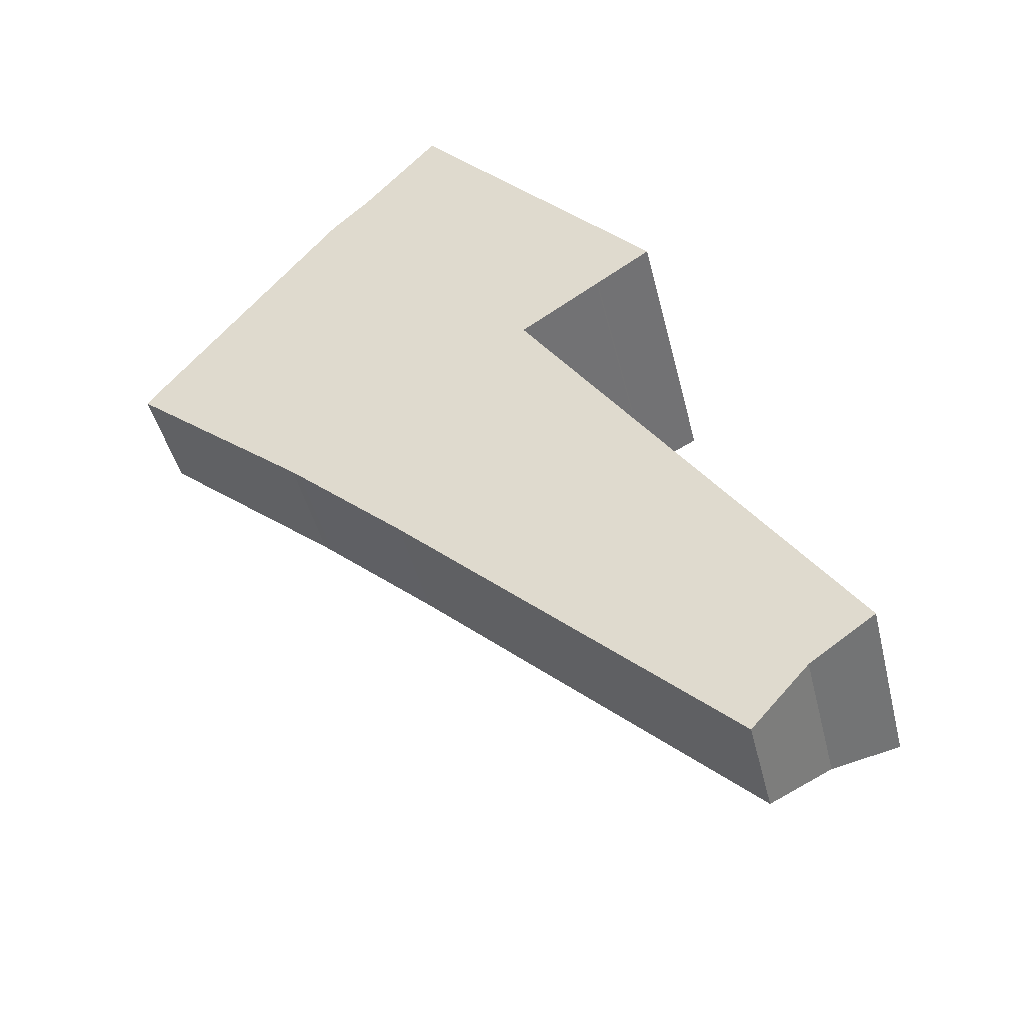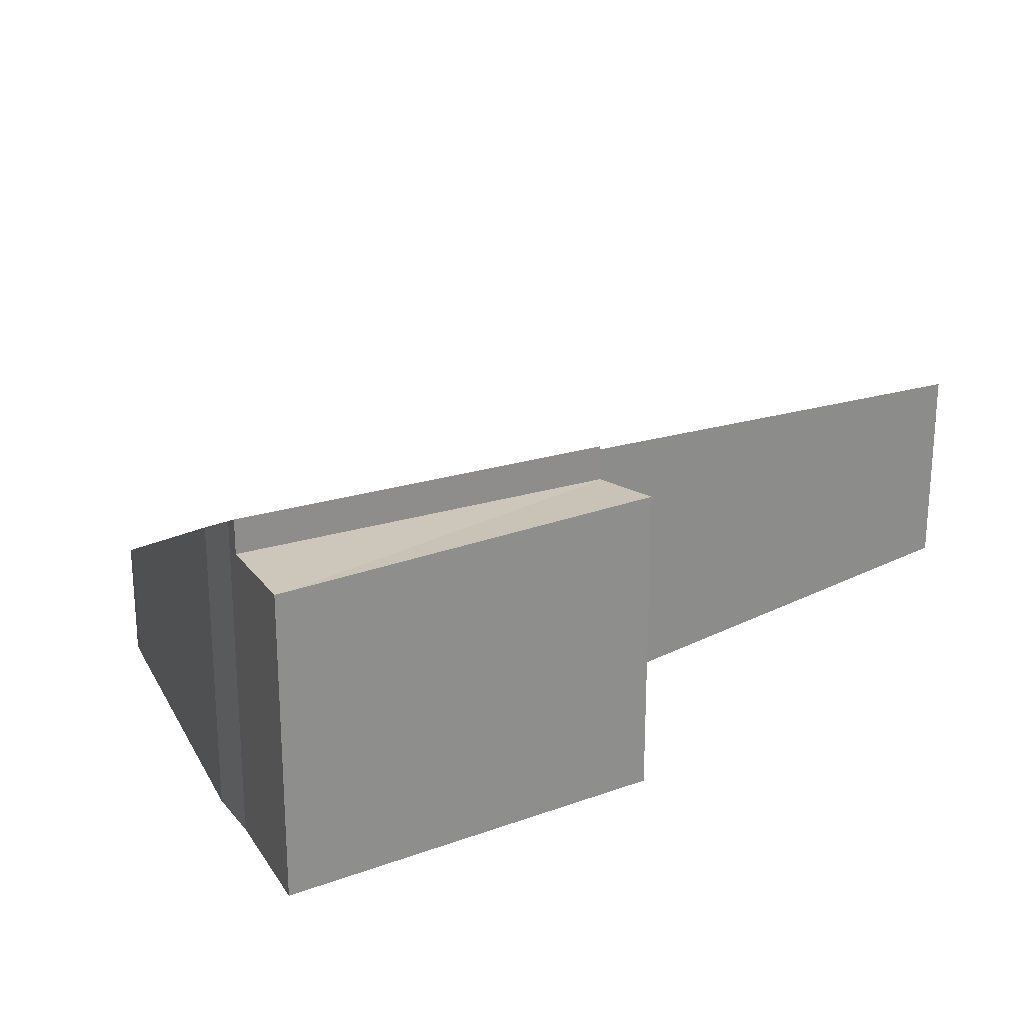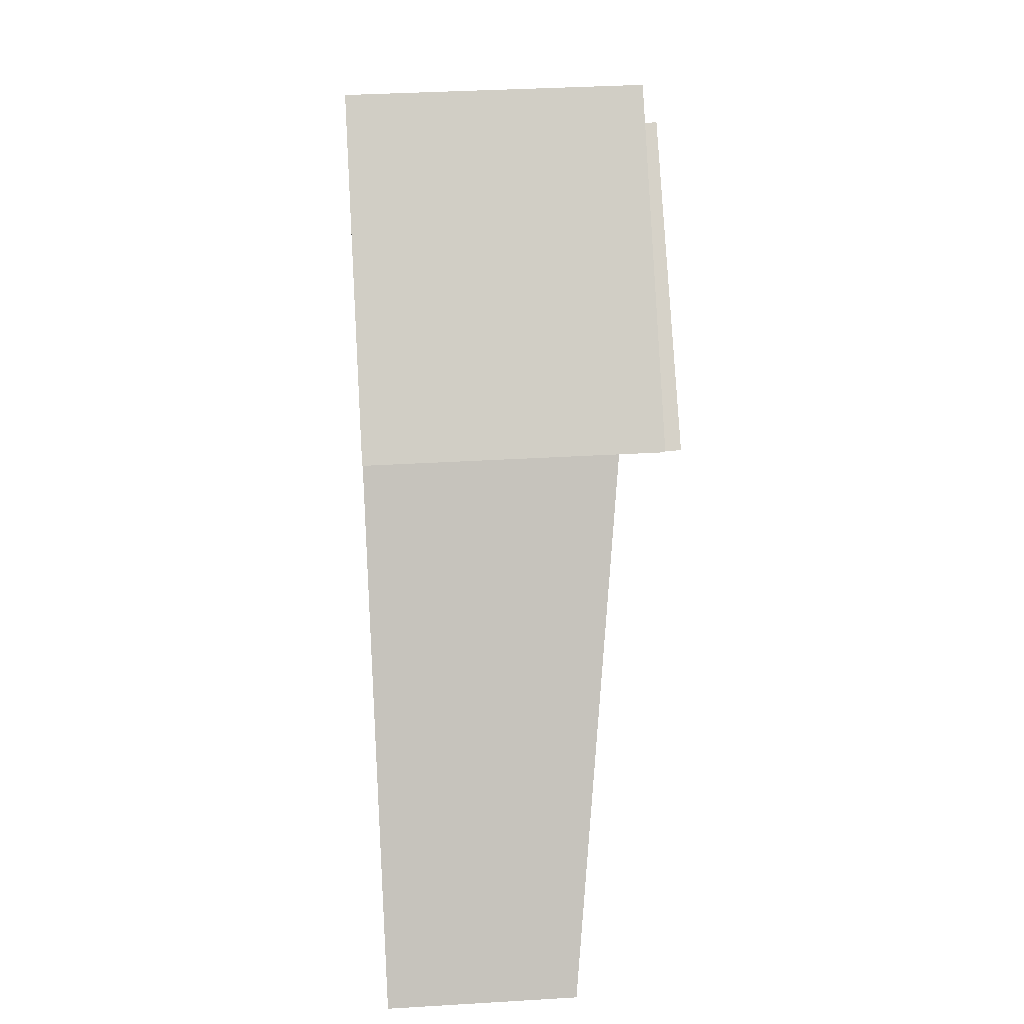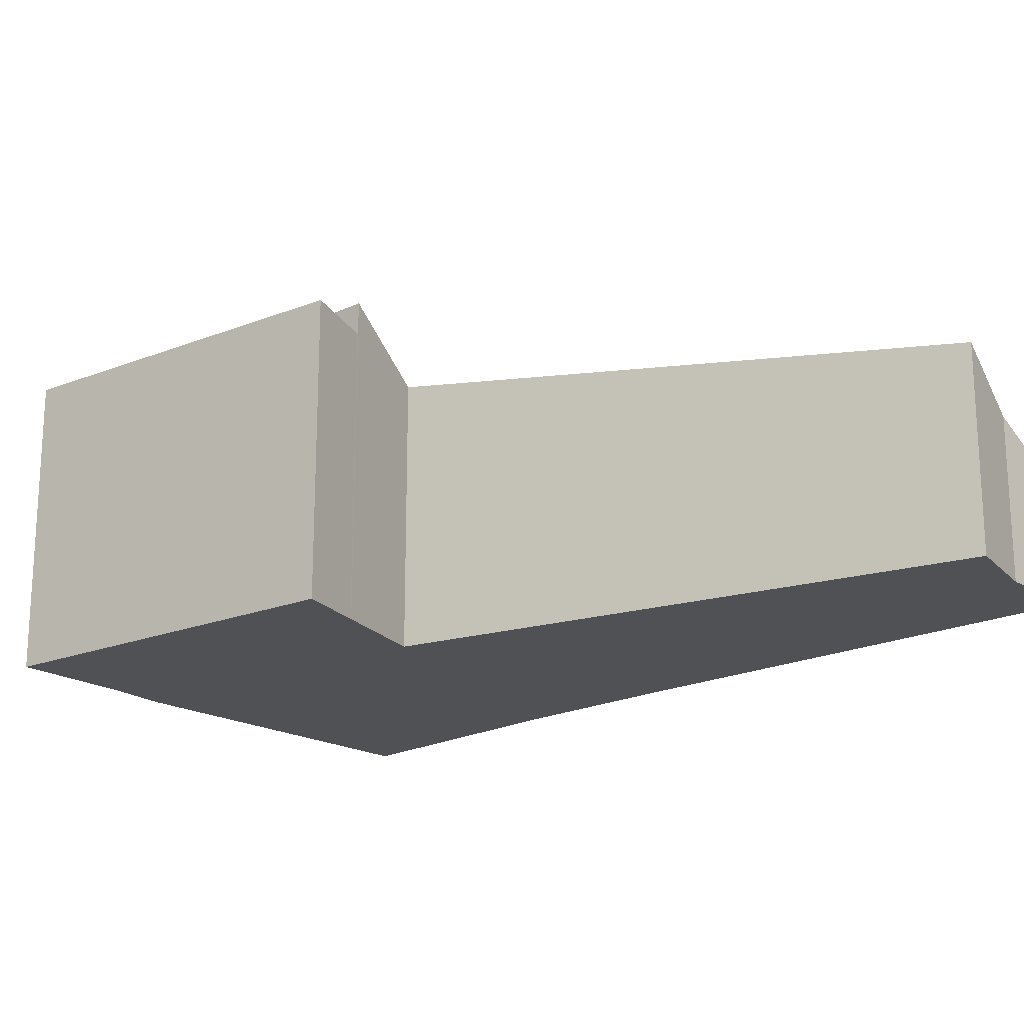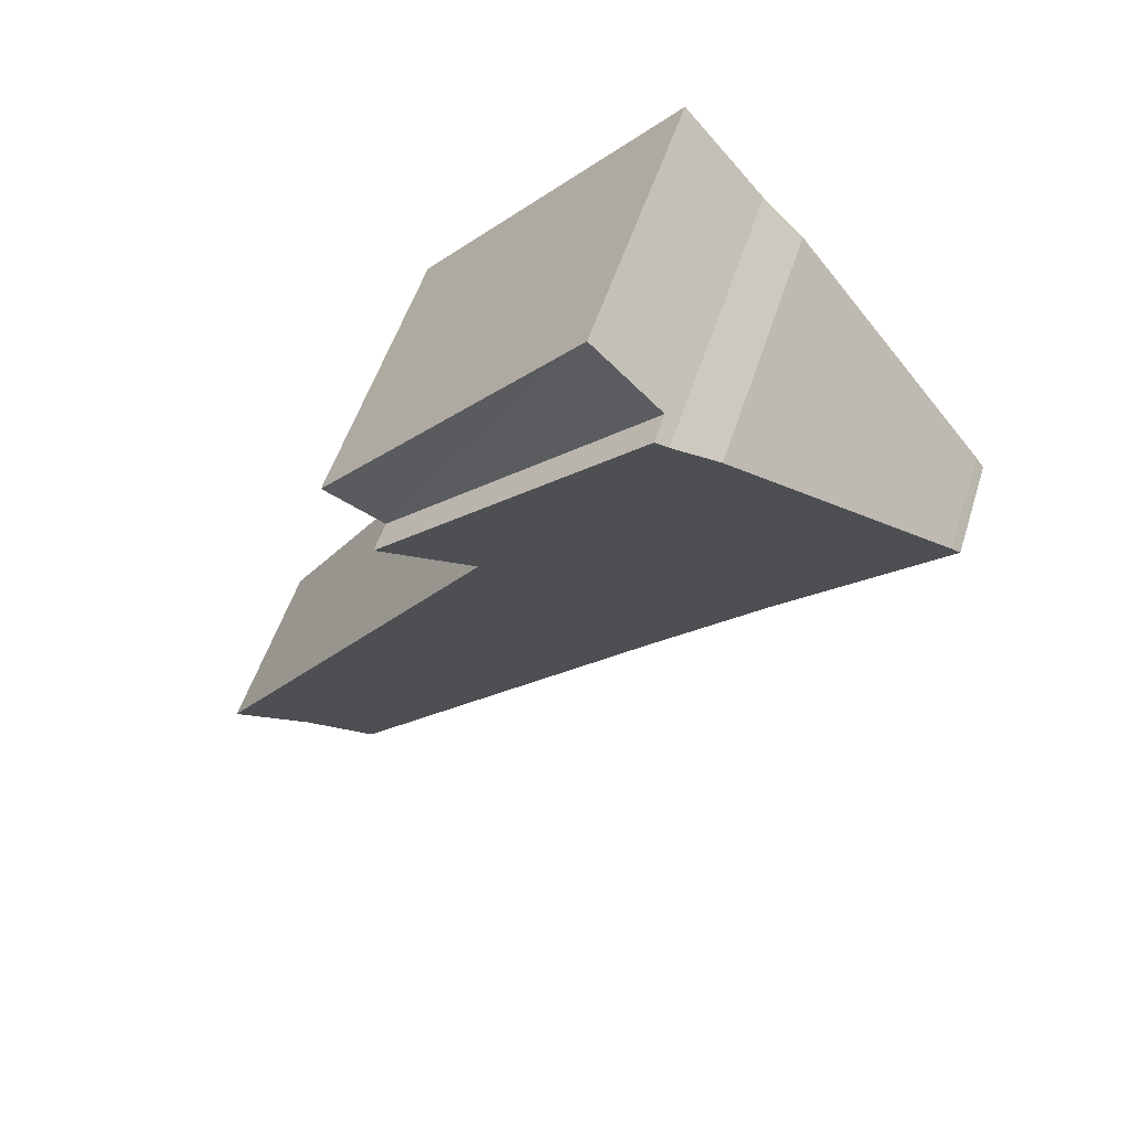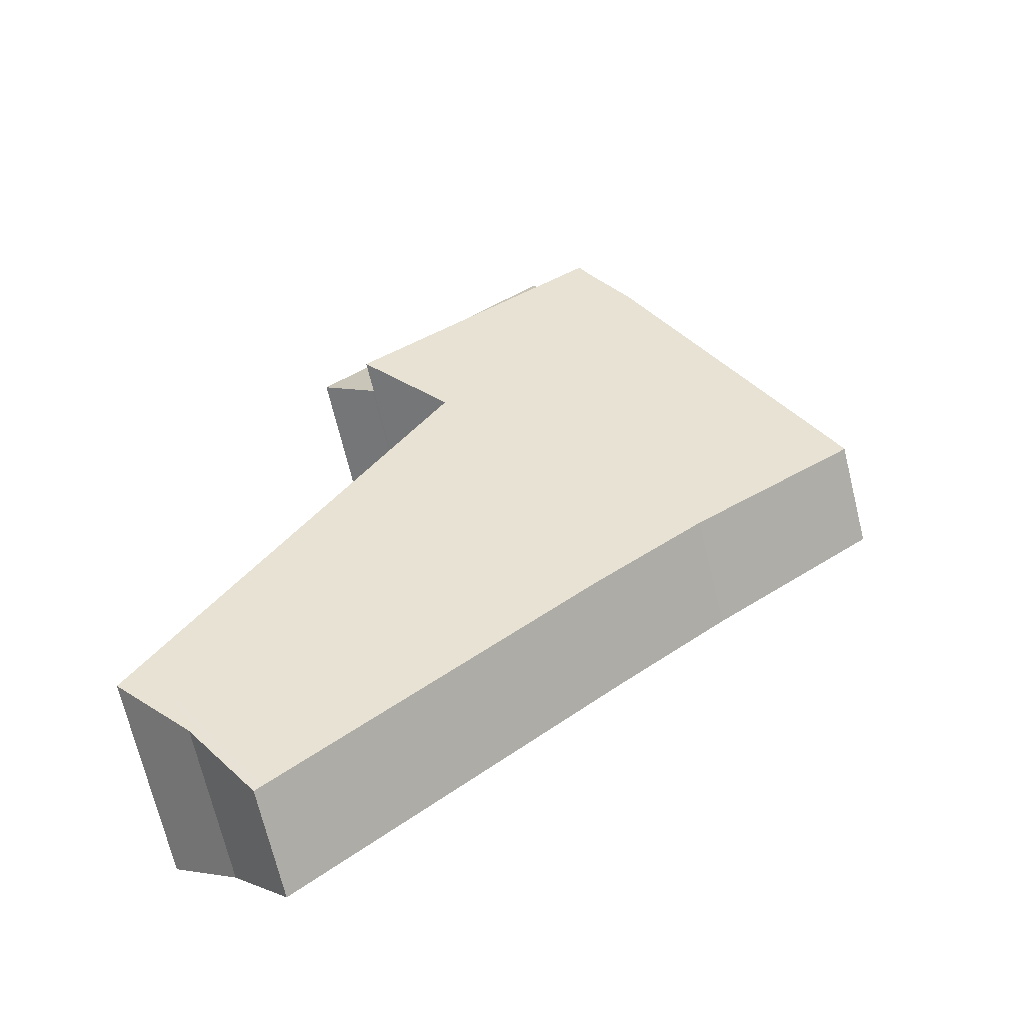
<metadata>
{"format":"obj","ext":"obj","renderer":"f3d","projection":"perspective","resolution":1024,"background":"white","views":[{"elev":-44.2,"azim":13.4,"up":"+Z"},{"elev":25.7,"azim":16.7,"up":"+Y"},{"elev":36.2,"azim":85.5,"up":"+Z"},{"elev":-20.0,"azim":83.4,"up":"+Y"},{"elev":51.6,"azim":-162.8,"up":"+Z"},{"elev":-71.5,"azim":-166.2,"up":"+Z"}]}
</metadata>
<code>
v  6.572 6.024 7.484
v  11.54 6.024 2.111
v  10.39 5.87 1.341
v  5.099 5.868 6.135
v  10.37 5.868 1.325
v  6.427 6.025 7.641
v  6.427 -4.679e-16 7.641
v  11.54 -1.293e-16 2.111
v  6.572 -4.583e-16 7.484
v  10.39 -8.211e-17 1.341
v  10.37 -8.113e-17 1.325
v  5.099 -3.757e-16 6.135
v  10.37 6.538 1.325
v  8.699 5.493 0.207
v  5.099 6.538 6.135
v  0.167 2.417 0.227
v  3.647 2.379 -3.046
v  0 2.267 1.388e-16
v  4.07 5.759 5.107
v  3.807 2.379 -3.193
v  6.07 2.377 -5.264
v  12.66 2.27 -11.56
v  4.874 6.356 5.88
v  8.756 5.481 0.124
v  14.91 4.148 -8.859
v  12.83 2.267 -11.71
v  13.98 3.2 -10.41
v  15.32 4.06 -9.455
v  8.699 -1.268e-17 0.207
v  15.32 5.79e-16 -9.455
v  8.756 -7.593e-18 0.124
v  14.91 5.425e-16 -8.859
v  13.98 6.374e-16 -10.41
v  12.83 7.171e-16 -11.71
v  6.07 3.223e-16 -5.264
v  12.66 7.076e-16 -11.56
v  3.807 1.955e-16 -3.193
v  3.647 1.865e-16 -3.046
v  0 0 0
v  0.167 -1.39e-17 0.227
v  4.07 -3.127e-16 5.107
v  4.874 -3.6e-16 5.88
g defaultobject
f 1 2 3
f 4 3 5
f 3 4 1
f 1 4 6
f 7 1 6
f 1 7 2
f 2 7 8
f 8 7 9
f 8 3 2
f 3 8 10
f 10 5 3
f 5 10 11
f 11 4 5
f 4 11 12
f 4 7 6
f 7 4 12
f 9 10 8
f 10 9 7
f 10 7 12
f 10 12 11
f 13 14 15
f 16 17 18
f 17 16 19
f 17 19 20
f 20 19 21
f 21 19 22
f 22 19 23
f 22 23 15
f 22 15 14
f 22 14 24
f 22 24 25
f 22 25 26
f 26 25 27
f 27 25 28
f 29 24 14
f 24 29 25
f 25 29 28
f 28 29 30
f 30 29 31
f 30 31 32
f 12 13 15
f 13 12 11
f 30 27 28
f 27 30 33
f 33 26 27
f 26 33 34
f 11 14 13
f 14 11 29
f 34 22 26
f 22 34 21
f 21 34 35
f 35 34 36
f 35 20 21
f 20 35 37
f 20 37 17
f 17 37 38
f 38 18 17
f 18 38 39
f 18 40 16
f 40 18 39
f 16 41 19
f 41 16 40
f 19 42 23
f 42 19 41
f 23 12 15
f 12 23 42
f 35 29 37
f 29 35 31
f 31 35 32
f 32 35 36
f 32 36 34
f 32 34 33
f 32 33 30
f 38 40 39
f 40 38 41
f 41 38 42
f 42 38 12
f 12 38 11
f 11 38 29
f 29 38 37

</code>
